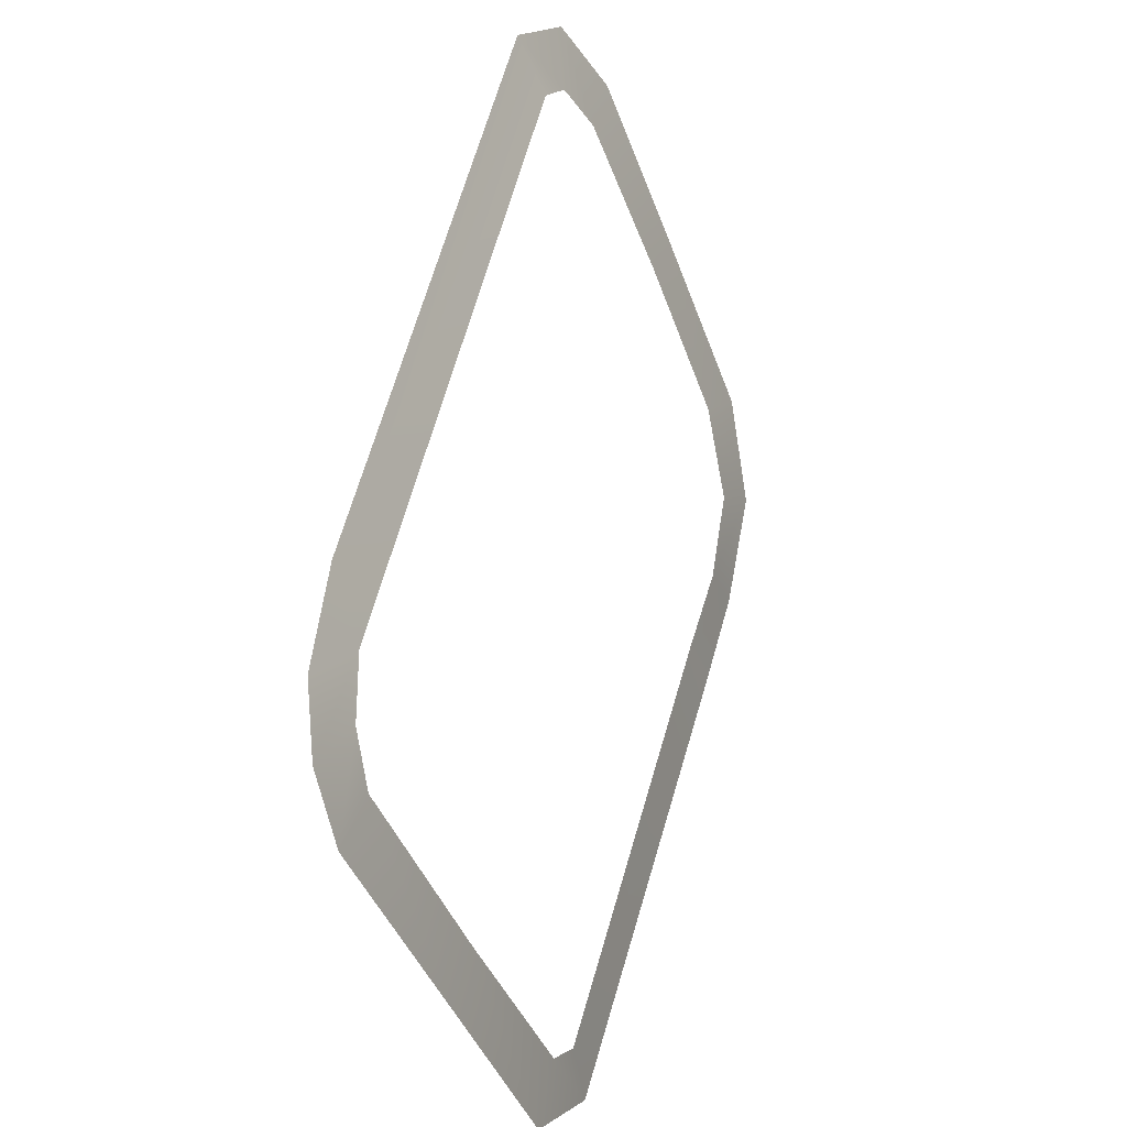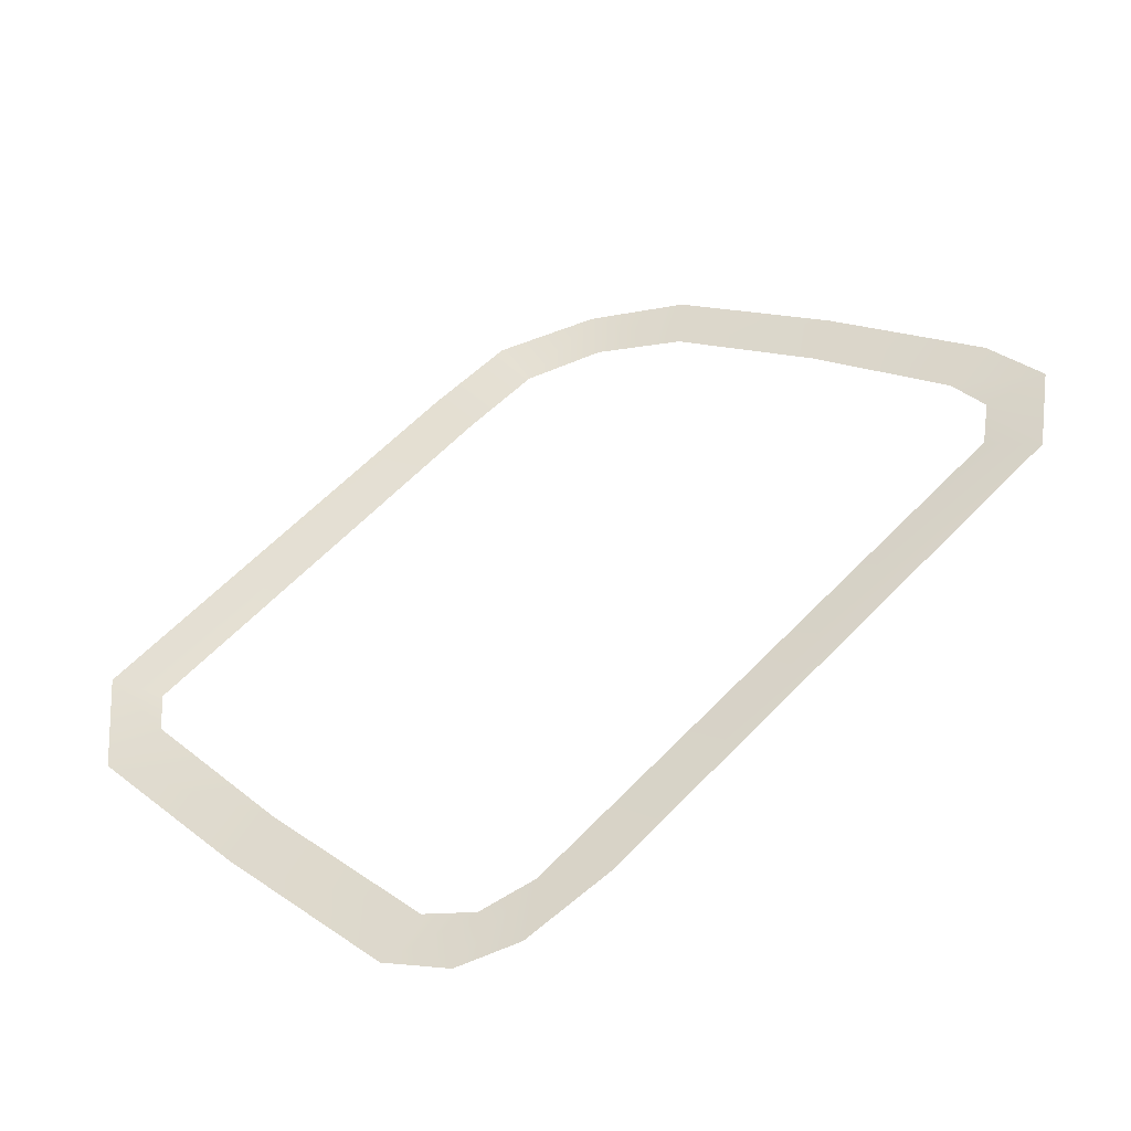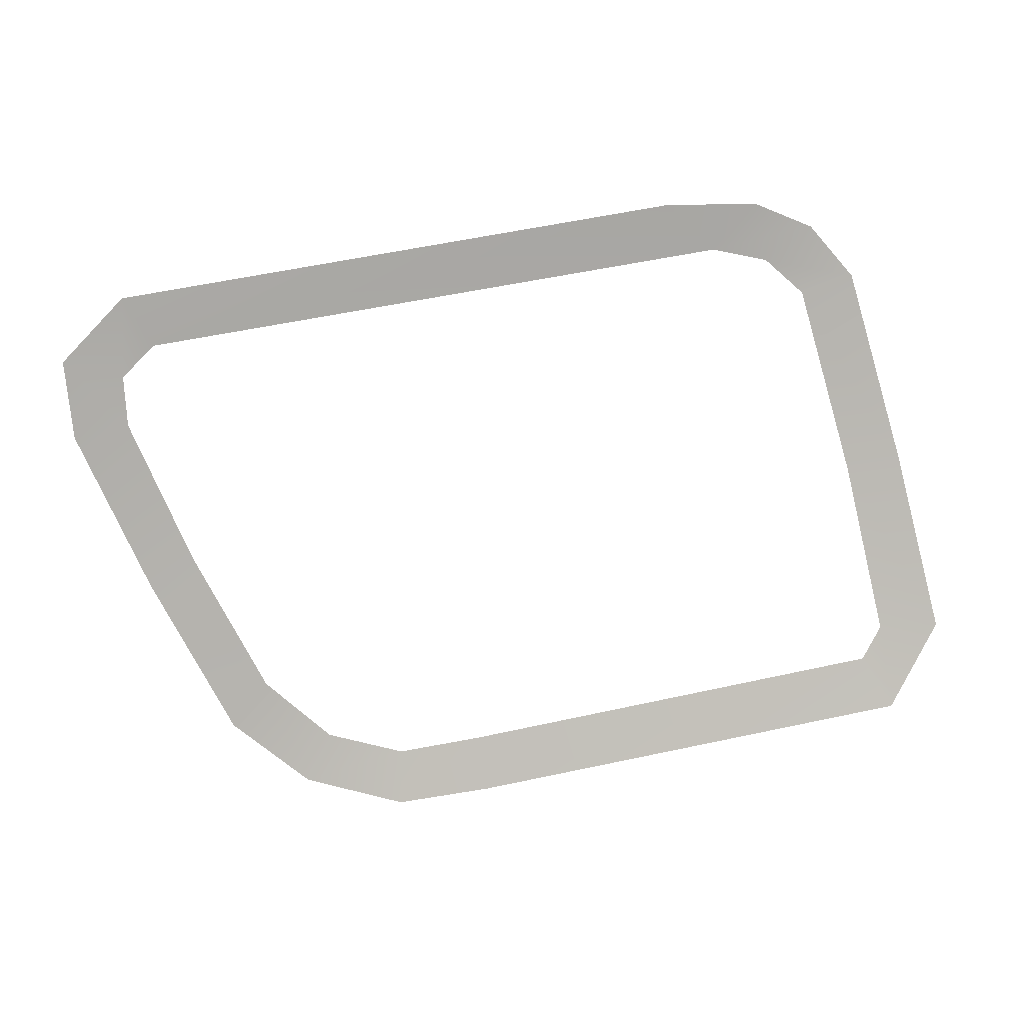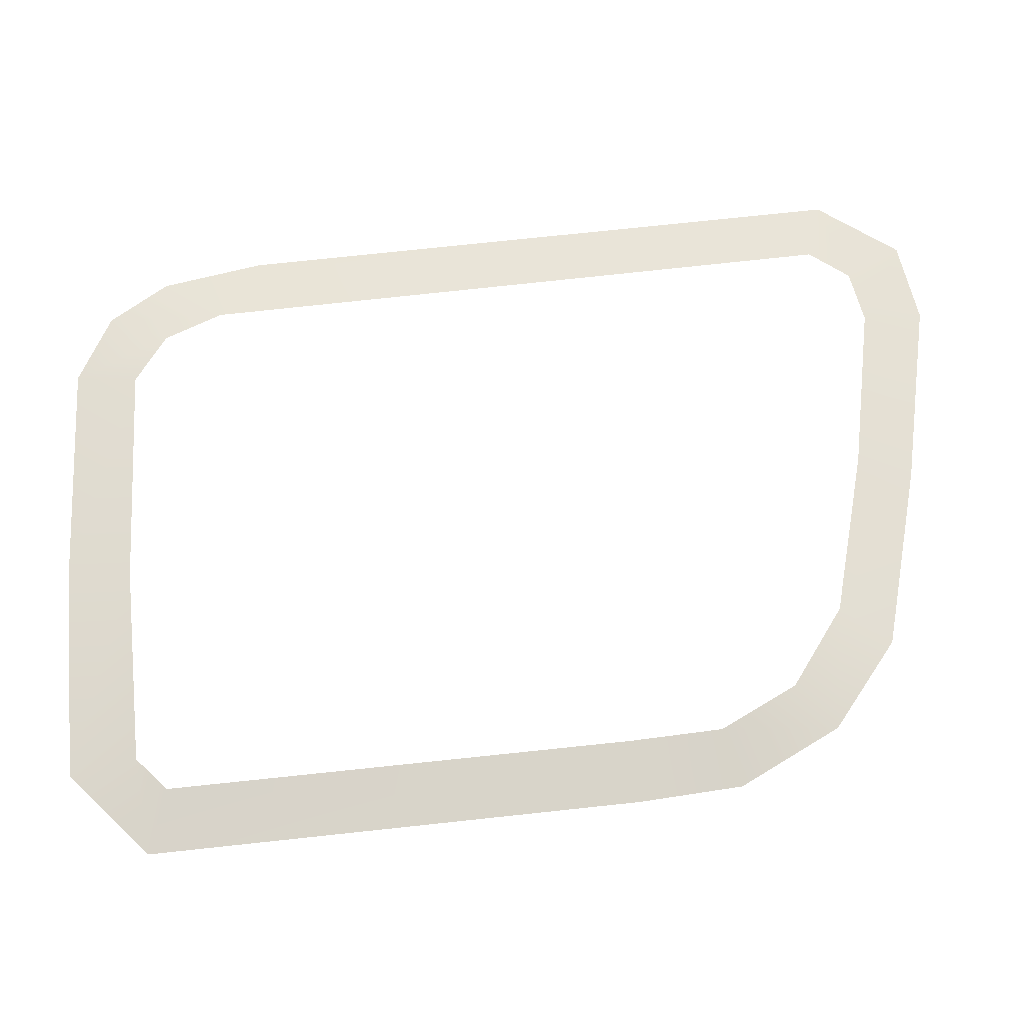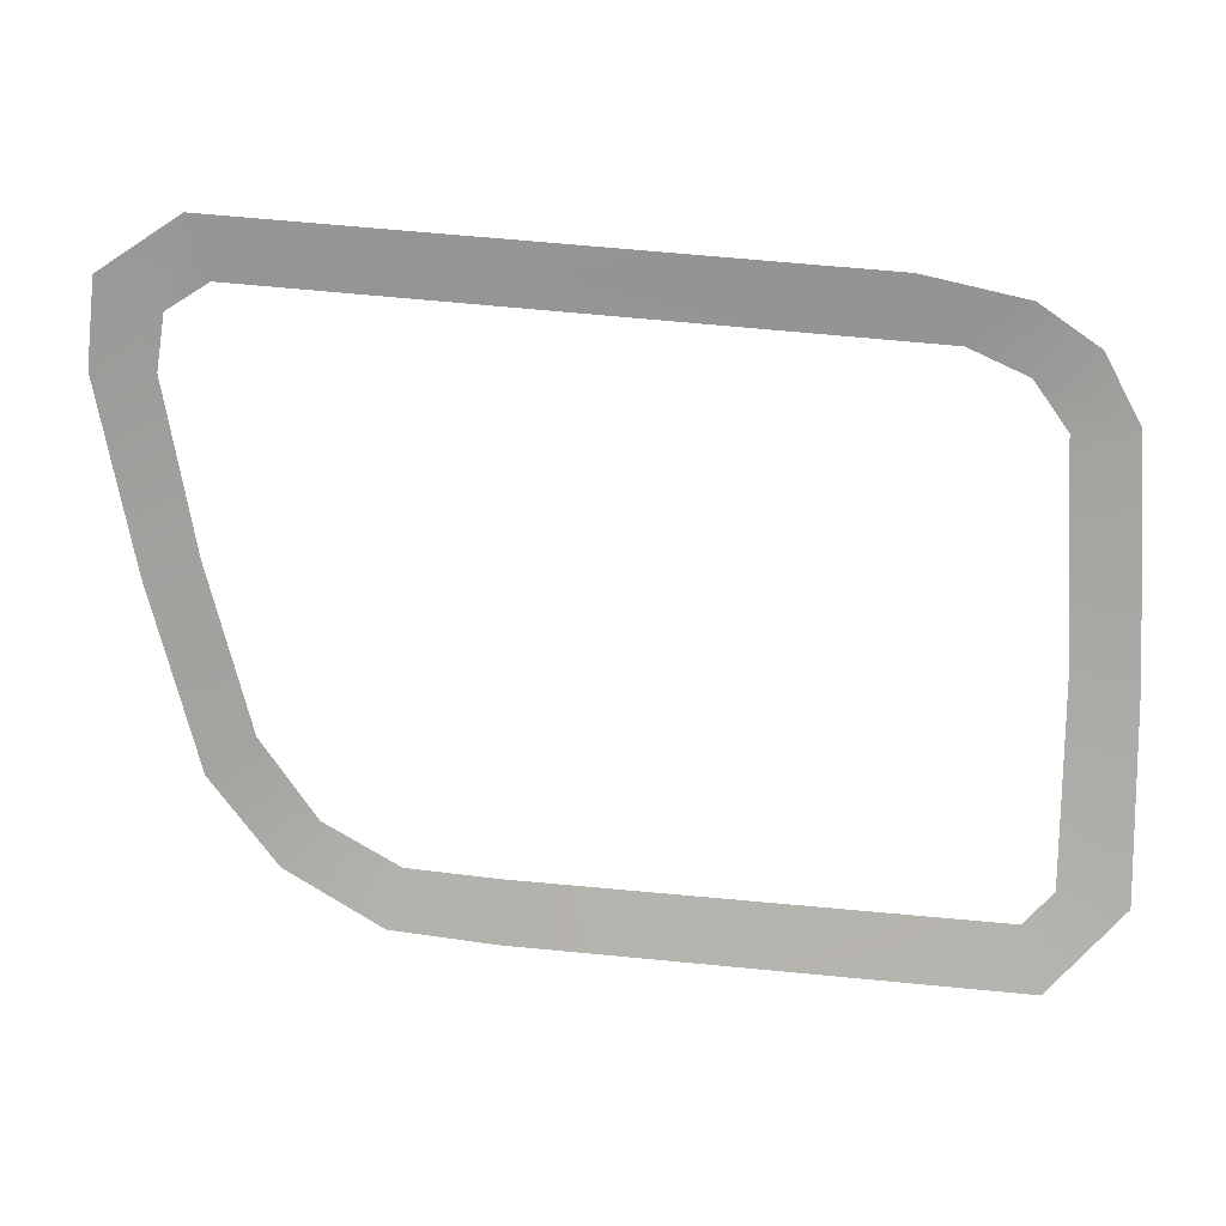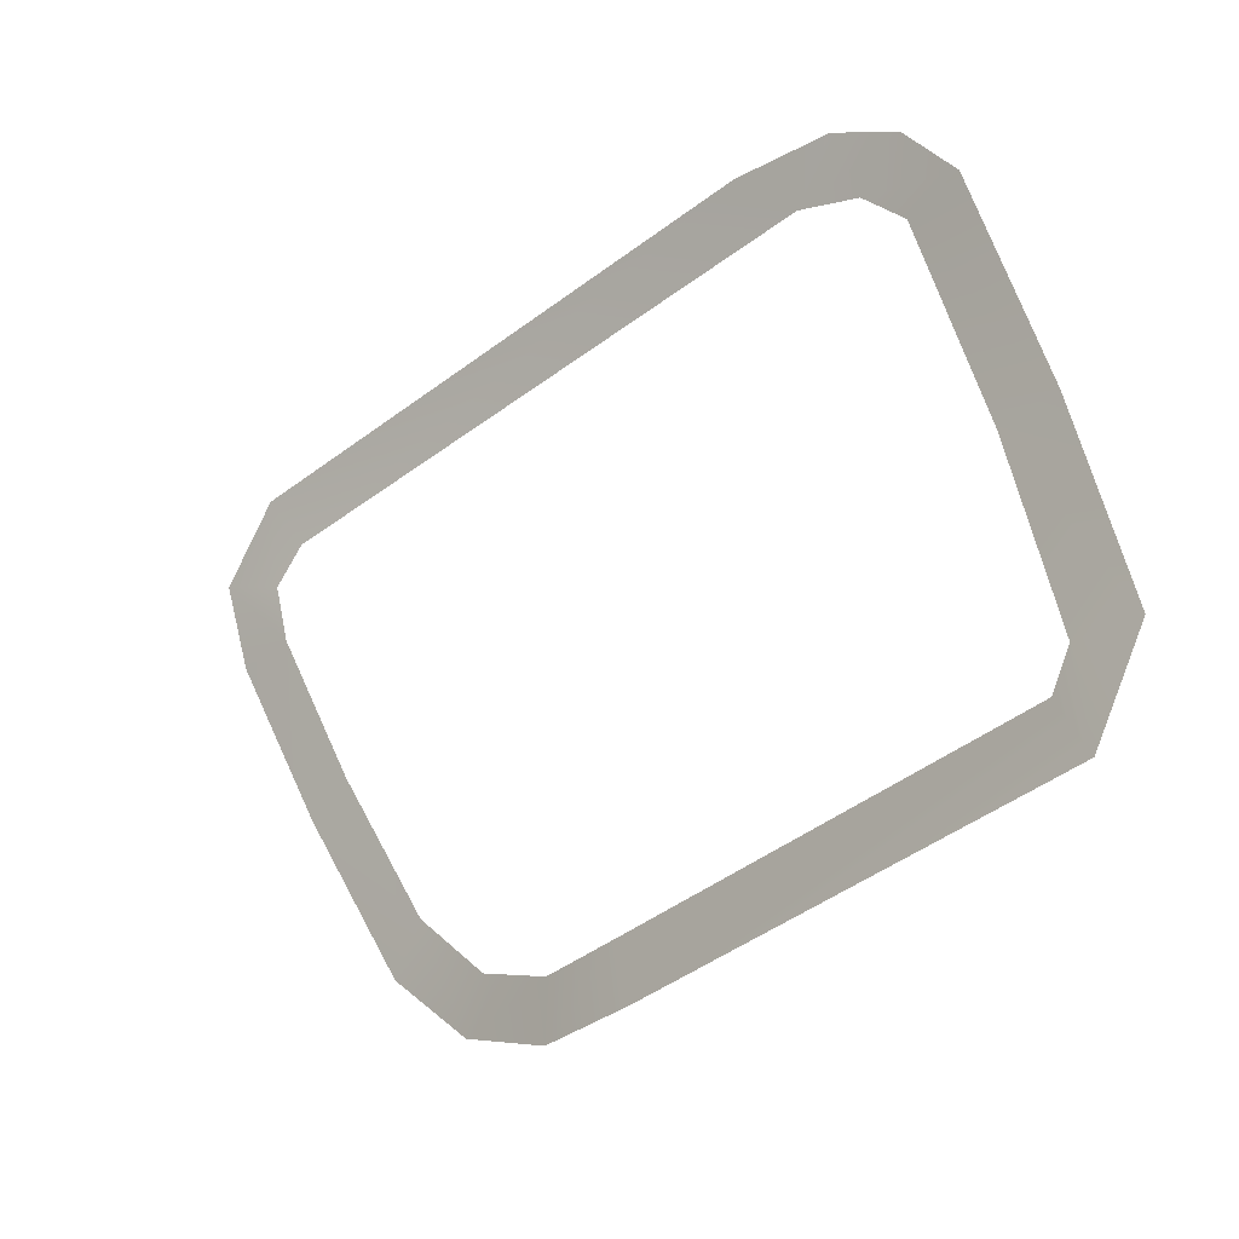
<metadata>
{"format":"obj","ext":"obj","renderer":"f3d","projection":"perspective","resolution":1024,"background":"white","views":[{"elev":49.0,"azim":103.7,"up":"+Y"},{"elev":65.2,"azim":128.6,"up":"+Z"},{"elev":75.6,"azim":-16.7,"up":"+Z"},{"elev":2.9,"azim":174.0,"up":"+Y"},{"elev":-9.0,"azim":4.4,"up":"+Y"},{"elev":-46.0,"azim":44.3,"up":"+Y"}]}
</metadata>
<code>
o CORVETTEZ06_BOX_CUT.007
v -0.9531 0.7315 -0.8448
v -0.9644 0.7254 -0.849
v -0.9723 0.7361 -0.8429
v -0.947 0.6735 -0.8707
v -0.9351 0.6729 -0.8704
v -0.9363 0.636 -0.8841
v -0.9488 0.6391 -0.8838
v -0.9473 0.712 -0.8548
v -0.9357 0.7123 -0.8536
v -1.045 0.6305 -0.8924
v -1.044 0.6418 -0.8887
v -0.9546 0.6336 -0.886
v -0.9513 0.6217 -0.889
v -1.065 0.6333 -0.893
v -1.062 0.6439 -0.8896
v -1.087 0.6665 -0.8826
v -1.097 0.6601 -0.886
v -1.105 0.6928 -0.8701
v -1.094 0.6958 -0.8686
v -1.108 0.7401 -0.8463
v -1.097 0.7343 -0.8496
v -1.099 0.7251 -0.8548
v -1.111 0.7257 -0.8548
v -1.089 0.7389 -0.8481
v -1.092 0.7489 -0.842
v -0.9421 0.7242 -0.8484
v -0.9534 0.7205 -0.8515
v -0.9488 0.6391 -0.8838
v -0.9363 0.636 -0.8841
v -0.9513 0.6217 -0.889
v -0.9513 0.6217 -0.889
v -0.9546 0.6336 -0.886
v -0.9488 0.6391 -0.8838
v -1.084 0.6442 -0.8924
v -1.076 0.6522 -0.8887
v -0.9534 0.7205 -0.8515
v -0.9534 0.7205 -0.8515
v -0.9421 0.7242 -0.8484
f 1 2 3
f 4 5 6
f 6 7 4
f 5 4 8
f 8 9 5
f 10 11 12
f 12 13 10
f 14 15 11
f 11 10 14
f 16 17 18
f 18 19 16
f 20 21 22
f 22 23 20
f 24 25 3
f 3 2 24
f 26 27 2
f 2 1 26
f 28 29 30
f 31 32 33
f 21 20 25
f 25 24 21
f 34 35 15
f 15 14 34
f 9 8 36
f 37 38 9
f 16 35 34
f 34 17 16
f 18 23 22
f 22 19 18

</code>
